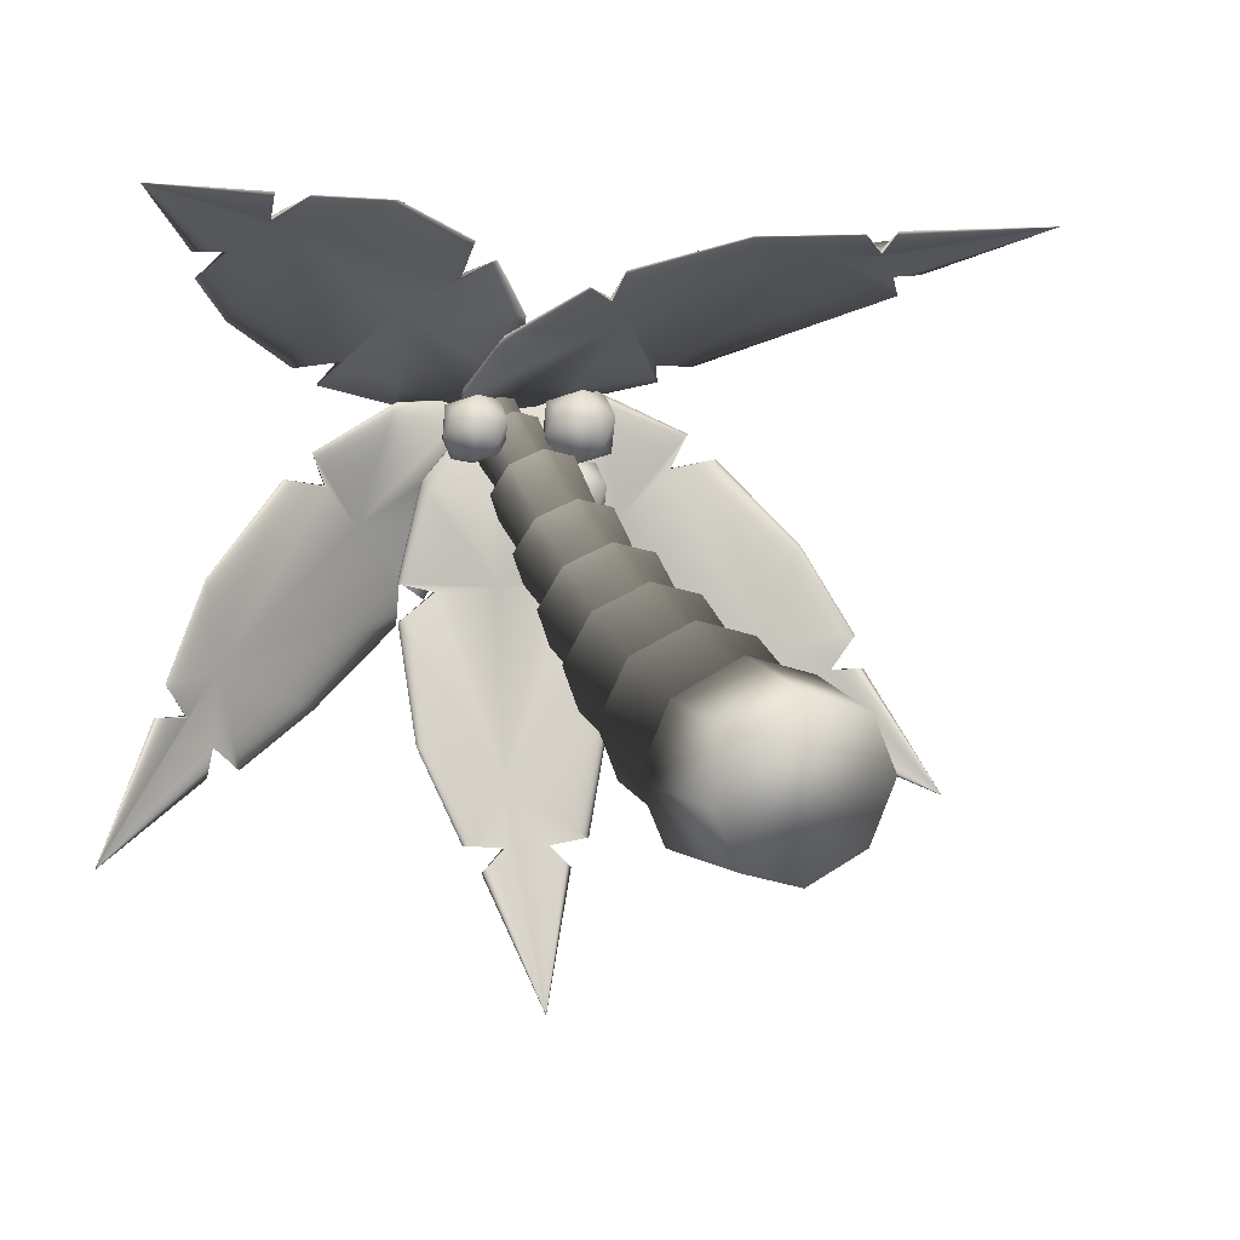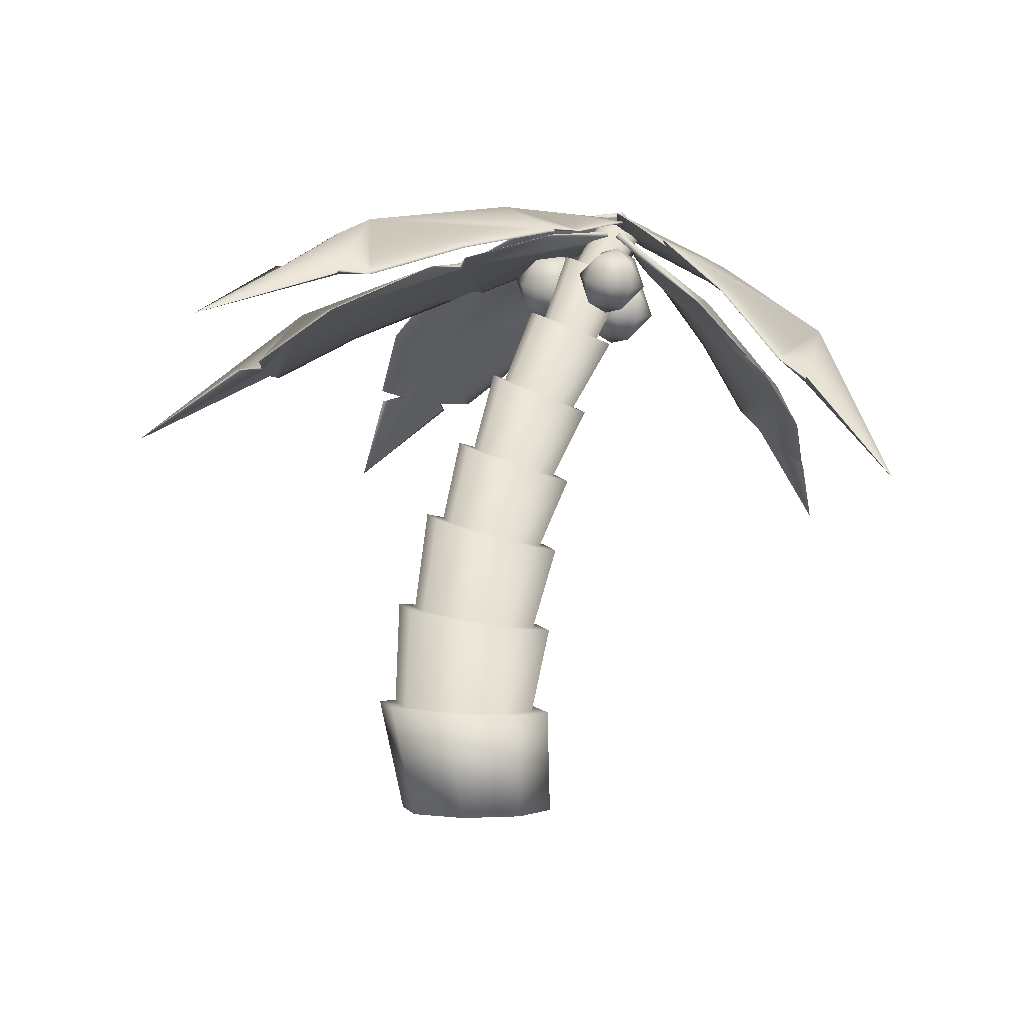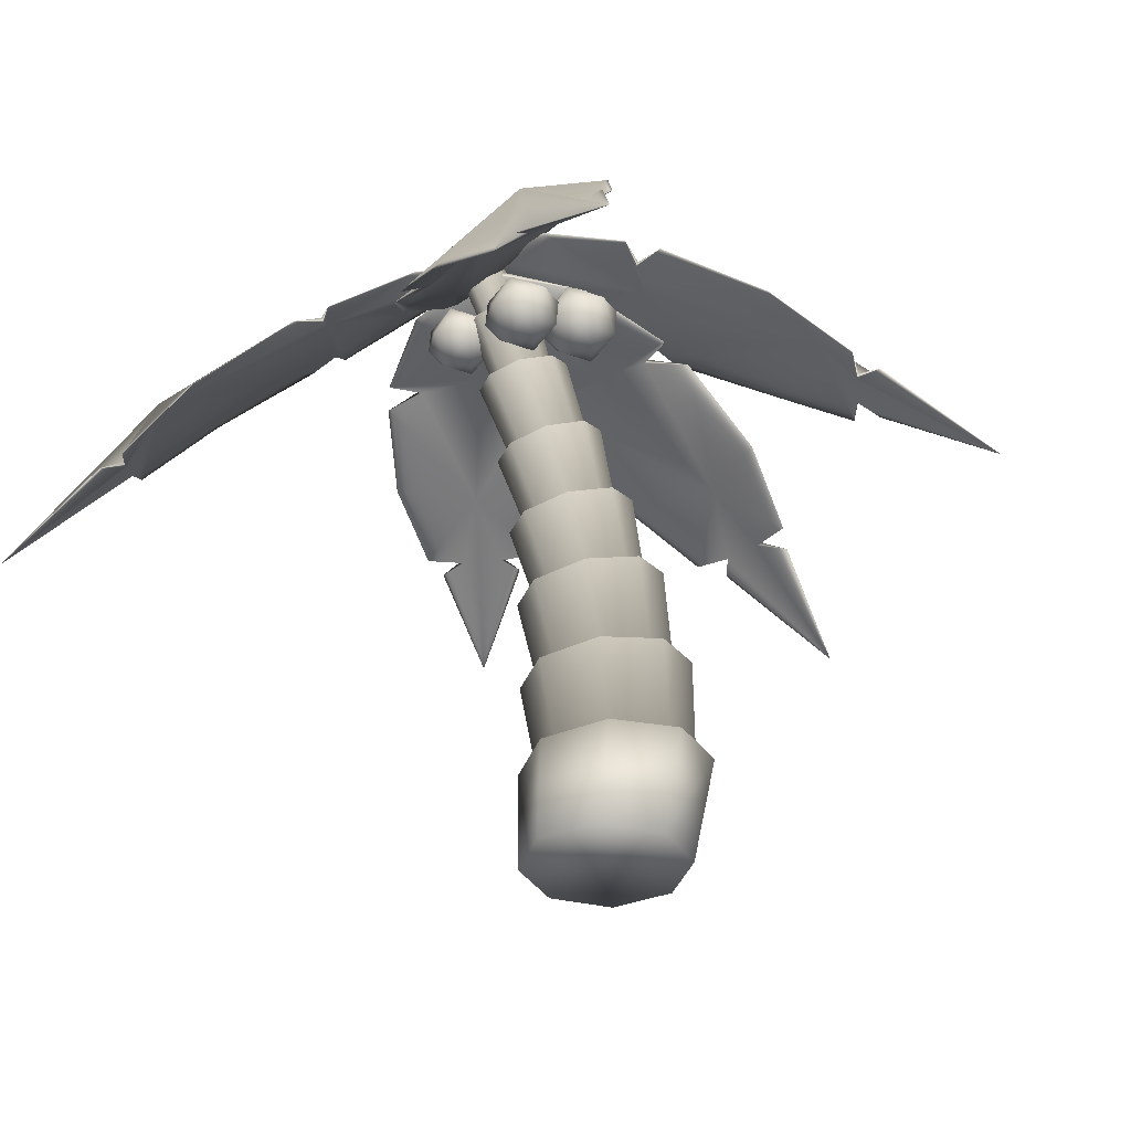
<metadata>
{"format":"obj","ext":"obj","renderer":"f3d","projection":"perspective","resolution":1024,"background":"white","views":[{"elev":19.2,"azim":-25.0,"up":"+Z"},{"elev":0.3,"azim":-81.1,"up":"+Y"},{"elev":-35.1,"azim":50.2,"up":"+Y"}]}
</metadata>
<code>
v 0.8321 0.4462 0.8178
v 0.975 0.3786 0.8223
v 0.8264 0.4723 0.794
v 0.7957 0.5504 0.7848
v 0.7958 0.4477 0.8176
v 0.5869 0.5562 0.7792
v 0.695 0.495 0.8153
v 0.6285 0.6464 0.7071
v 0.5858 0.5924 0.7439
v 0.488 0.6368 0.7049
v 0.5541 0.5726 0.7623
v 0.4671 0.7157 0.6168
v 0.4668 0.6963 0.6385
v 0.8541 0.4977 0.7646
v 0.8763 0.5214 0.7323
v 0.8167 0.6063 0.6865
v 0.7203 0.6782 0.638
v 0.6723 0.6715 0.6524
v 0.6874 0.6945 0.6211
v 0.5862 0.7266 0.601
v 0.4945 0.7216 0.6091
v 0.8262 0.4673 0.7895
v 0.7955 0.5454 0.7803
v 0.6283 0.6414 0.7027
v 0.5857 0.5874 0.7394
v 0.4669 0.7107 0.6123
v 0.4666 0.6913 0.634
v 0.8539 0.4927 0.7602
v 0.6721 0.6665 0.6479
v 0.4943 0.7166 0.6046
v 0.8892 0.4984 0.7574
v 0.05888 0.4223 0.9335
v 0.236 0.5824 0.8555
v 0.17 0.5306 0.8463
v 0.1942 0.6247 0.7525
v 0.1419 0.5488 0.815
v 0.3309 0.6859 0.6889
v 0.281 0.6893 0.6817
v 0.3864 0.6686 0.7409
v 0.31 0.7038 0.6575
v 0.4977 0.733 0.6111
v 0.4063 0.7342 0.6179
v 0.2032 0.5104 0.874
v 0.2025 0.4879 0.9019
v 0.2382 0.4903 0.8955
v 0.3397 0.5363 0.8741
v 0.4405 0.5924 0.815
v 0.4343 0.6231 0.7753
v 0.4695 0.6069 0.7909
v 0.5237 0.6629 0.716
v 0.5309 0.7129 0.6388
v 0.5262 0.7289 0.615
v 0.2357 0.5768 0.8518
v 0.1697 0.525 0.8426
v 0.3307 0.6803 0.6852
v 0.3862 0.663 0.7371
v 0.4974 0.7274 0.6074
v 0.2029 0.5048 0.8703
v 0.434 0.6175 0.7716
v 0.5259 0.7233 0.6113
v 0.5306 0.7073 0.6351
v 0.1342 0.5294 0.8448
v 0.1618 0.6544 0.2734
v 0.025 0.5938 0.2222
v 0.1675 0.6561 0.3087
v 0.1925 0.7071 0.3712
v 0.1978 0.6597 0.2745
v 0.3998 0.7323 0.3784
v 0.2941 0.7029 0.3098
v 0.3577 0.738 0.4935
v 0.4011 0.7322 0.429
v 0.498 0.7468 0.4876
v 0.4326 0.7355 0.4018
v 0.5204 0.7408 0.6054
v 0.5203 0.7429 0.5764
v 0.1406 0.6493 0.3475
v 0.1195 0.6398 0.3871
v 0.176 0.6729 0.4797
v 0.2702 0.6994 0.5648
v 0.3171 0.7109 0.5497
v 0.303 0.7026 0.5881
v 0.4027 0.7226 0.6248
v 0.4934 0.736 0.6152
v 0.1685 0.6495 0.3083
v 0.1935 0.7005 0.3707
v 0.3587 0.7314 0.493
v 0.402 0.7256 0.4285
v 0.5214 0.7341 0.6049
v 0.5213 0.7362 0.5759
v 0.1416 0.6426 0.347
v 0.3181 0.7043 0.5493
v 0.4944 0.7294 0.6147
v 0.1063 0.6403 0.3531
v 0.4572 0.4748 0.025
v 0.4767 0.6257 0.2248
v 0.4963 0.5591 0.1768
v 0.5856 0.6043 0.2674
v 0.5416 0.5529 0.179
v 0.5705 0.6662 0.4172
v 0.6074 0.652 0.3857
v 0.4964 0.6901 0.4215
v 0.6114 0.6616 0.4247
v 0.5382 0.7183 0.597
v 0.5912 0.6968 0.5254
v 0.449 0.5636 0.1805
v 0.4212 0.5566 0.1589
v 0.4041 0.5658 0.1897
v 0.3779 0.6237 0.2836
v 0.3798 0.6733 0.4034
v 0.423 0.6801 0.4287
v 0.3837 0.683 0.4424
v 0.4236 0.7126 0.5384
v 0.4909 0.7227 0.6007
v 0.5162 0.7245 0.615
v 0.4762 0.6193 0.2265
v 0.4958 0.5526 0.1785
v 0.5701 0.6597 0.4189
v 0.496 0.6836 0.4231
v 0.5377 0.7118 0.5987
v 0.4485 0.5571 0.1821
v 0.4225 0.6736 0.4304
v 0.5157 0.718 0.6166
v 0.4904 0.7162 0.6024
v 0.5186 0.5475 0.1513
v 0.8996 0.4374 0.2079
v 0.7721 0.6084 0.3404
v 0.8159 0.5372 0.3292
v 0.8079 0.5915 0.4525
v 0.8429 0.5312 0.3657
v 0.6891 0.6688 0.5326
v 0.7357 0.6513 0.5417
v 0.6401 0.693 0.477
v 0.7093 0.665 0.569
v 0.5356 0.7393 0.6193
v 0.6225 0.7105 0.6155
v 0.783 0.542 0.295
v 0.781 0.5328 0.2604
v 0.7473 0.5451 0.2664
v 0.6636 0.6126 0.3025
v 0.5775 0.6744 0.3772
v 0.5866 0.6838 0.4261
v 0.5511 0.6881 0.4045
v 0.506 0.7275 0.4945
v 0.5027 0.7441 0.5852
v 0.5082 0.7474 0.6135
v 0.77 0.6021 0.3416
v 0.8138 0.5309 0.3303
v 0.687 0.6625 0.5338
v 0.638 0.6867 0.4781
v 0.5335 0.7331 0.6205
v 0.7809 0.5357 0.2961
v 0.5845 0.6775 0.4272
v 0.5061 0.7411 0.6147
v 0.5006 0.7379 0.5863
v 0.8487 0.5229 0.3308
v 0.5979 0.6074 0.6159
v 0.6114 0.6458 0.6021
v 0.5994 0.6364 0.6313
v 0.5975 0.6165 0.5738
v 0.5989 0.6494 0.5718
v 0.556 0.5973 0.614
v 0.5699 0.6267 0.6423
v 0.5402 0.6223 0.6287
v 0.5557 0.6065 0.5719
v 0.5277 0.6258 0.5984
v 0.5398 0.6352 0.5691
v 0.5693 0.645 0.5581
v 0.5831 0.6743 0.5864
v 0.5835 0.6652 0.6285
v 0.5416 0.6551 0.6267
v 0.5413 0.6643 0.5846
v 0.6007 0.6349 0.5341
v 0.6147 0.6748 0.5198
v 0.6023 0.665 0.5501
v 0.6003 0.6443 0.4904
v 0.6018 0.6784 0.4884
v 0.5573 0.6245 0.5322
v 0.5717 0.6549 0.5615
v 0.5409 0.6503 0.5474
v 0.557 0.634 0.4885
v 0.528 0.654 0.5159
v 0.5404 0.6637 0.4856
v 0.571 0.6739 0.4742
v 0.5854 0.7043 0.5036
v 0.5857 0.6948 0.5472
v 0.5424 0.6844 0.5453
v 0.542 0.6939 0.5016
v 0.4904 0.6353 0.6187
v 0.5027 0.6704 0.6062
v 0.4918 0.6619 0.6328
v 0.4901 0.6437 0.5804
v 0.4913 0.6736 0.5786
v 0.4522 0.6262 0.617
v 0.4649 0.653 0.6428
v 0.4378 0.6489 0.6304
v 0.4519 0.6345 0.5787
v 0.4264 0.6522 0.6028
v 0.4374 0.6607 0.5762
v 0.4643 0.6696 0.5661
v 0.4769 0.6964 0.5919
v 0.4772 0.688 0.6303
v 0.4391 0.6789 0.6286
v 0.4388 0.6872 0.5902
v 0.4553 0.6985 0.6126
v 0.4739 0.624 0.5963
v 0.5608 0.7068 0.5271
v 0.5819 0.622 0.5086
v 0.5594 0.6767 0.6092
v 0.5798 0.5949 0.5913
v 0.5278 0.7393 0.5956
v 0.5353 0.7324 0.6123
v 0.5353 0.6793 0.5808
v 0.5278 0.7255 0.629
v 0.5278 0.6724 0.5975
v 0.5097 0.7422 0.5887
v 0.5278 0.6863 0.5641
v 0.4916 0.7393 0.5956
v 0.5097 0.6891 0.5572
v 0.4841 0.7324 0.6123
v 0.4916 0.6863 0.5641
v 0.4916 0.7255 0.629
v 0.4841 0.6793 0.5808
v 0.5097 0.7226 0.6359
v 0.5097 0.6696 0.6044
v 0.4916 0.6724 0.5975
v 0.5494 0.6793 0.5808
v 0.5378 0.6686 0.6067
v 0.5378 0.6901 0.5549
v 0.5097 0.6945 0.5442
v 0.4817 0.6901 0.5549
v 0.4701 0.6793 0.5808
v 0.5097 0.6642 0.6174
v 0.4817 0.6686 0.6067
v 0.5438 0.6085 0.5495
v 0.5338 0.5993 0.5718
v 0.5338 0.6177 0.5273
v 0.5097 0.6215 0.5181
v 0.4857 0.6177 0.5273
v 0.4757 0.6085 0.5495
v 0.5097 0.5955 0.581
v 0.4857 0.5993 0.5718
v 0.5611 0.6085 0.5495
v 0.546 0.5946 0.5831
v 0.546 0.6224 0.516
v 0.5097 0.6281 0.5021
v 0.4734 0.6224 0.516
v 0.4584 0.6085 0.5495
v 0.5097 0.5888 0.597
v 0.4734 0.5946 0.5831
v 0.5548 0.5298 0.511
v 0.5416 0.5176 0.5404
v 0.5416 0.542 0.4816
v 0.5097 0.547 0.4694
v 0.4779 0.542 0.4816
v 0.4647 0.5298 0.511
v 0.5097 0.5126 0.5526
v 0.4779 0.5176 0.5404
v 0.5701 0.5298 0.511
v 0.5524 0.5135 0.5504
v 0.5524 0.5461 0.4716
v 0.5097 0.5529 0.4553
v 0.4671 0.5461 0.4716
v 0.4494 0.5298 0.511
v 0.5097 0.5067 0.5668
v 0.4671 0.5135 0.5504
v 0.5611 0.447 0.4795
v 0.5461 0.4349 0.5138
v 0.5461 0.4591 0.4453
v 0.5097 0.4642 0.4311
v 0.4734 0.4591 0.4453
v 0.4583 0.447 0.4795
v 0.5097 0.4299 0.528
v 0.4734 0.4349 0.5138
v 0.5801 0.447 0.4795
v 0.5595 0.4304 0.5264
v 0.5595 0.4636 0.4326
v 0.5097 0.4705 0.4132
v 0.4599 0.4636 0.4326
v 0.4393 0.447 0.4795
v 0.5097 0.4235 0.5459
v 0.4599 0.4304 0.5264
v 0.5713 0.3614 0.4522
v 0.5533 0.3497 0.4941
v 0.5533 0.373 0.4102
v 0.5097 0.3778 0.3928
v 0.4662 0.373 0.4102
v 0.4481 0.3614 0.4522
v 0.5097 0.3449 0.5115
v 0.4662 0.3497 0.4941
v 0.5917 0.3614 0.4522
v 0.5677 0.3459 0.508
v 0.5677 0.3768 0.3963
v 0.5097 0.3832 0.3732
v 0.4518 0.3768 0.3963
v 0.4278 0.3614 0.4522
v 0.5097 0.3395 0.5311
v 0.4518 0.3459 0.508
v 0.5835 0.2581 0.4307
v 0.5619 0.2495 0.4822
v 0.5619 0.2667 0.3792
v 0.5097 0.2703 0.3579
v 0.4575 0.2667 0.3792
v 0.4359 0.2581 0.4307
v 0.5097 0.246 0.5035
v 0.4575 0.2495 0.4822
v 0.6035 0.2581 0.4307
v 0.576 0.2472 0.4961
v 0.576 0.2691 0.3653
v 0.5097 0.2736 0.3382
v 0.4434 0.2691 0.3653
v 0.416 0.2581 0.4307
v 0.5097 0.2427 0.5231
v 0.4434 0.2472 0.4961
v 0.5942 0.1487 0.4176
v 0.5694 0.1456 0.4773
v 0.5694 0.1518 0.358
v 0.5097 0.1531 0.3333
v 0.45 0.1518 0.358
v 0.4253 0.1487 0.4176
v 0.5097 0.1443 0.502
v 0.45 0.1456 0.4773
v 0.5832 0.1448 0.491
v 0.5097 0.1432 0.5214
v 0.4363 0.1448 0.491
v 0.4058 0.1487 0.4176
v 0.4363 0.1525 0.3443
v 0.5097 0.1541 0.3139
v 0.5832 0.1525 0.3443
v 0.6136 0.1487 0.4176
v 0.5739 0.025 0.3693
v 0.6005 0.025 0.4335
v 0.5739 0.025 0.4977
v 0.5097 0.025 0.3428
v 0.4456 0.025 0.3693
v 0.419 0.025 0.4335
v 0.4456 0.025 0.4977
v 0.5097 0.025 0.5242
f 1 2 3
f 4 5 3
f 4 6 7
f 4 8 9
f 8 10 11
f 8 12 13
f 14 4 2
f 15 16 4
f 17 18 4
f 18 19 8
f 20 21 8
f 2 1 22
f 5 23 22
f 6 23 7
f 24 23 25
f 10 24 11
f 26 24 27
f 23 28 2
f 16 15 23
f 29 17 23
f 19 29 24
f 30 20 24
f 13 12 27
f 13 27 10
f 9 25 6
f 3 22 1
f 14 28 15
f 18 29 19
f 12 21 26
f 21 30 26
f 21 20 30
f 18 17 29
f 14 31 28
f 3 5 22
f 9 11 25
f 12 26 27
f 26 30 24
f 20 19 24
f 24 29 23
f 17 16 23
f 15 28 23
f 2 28 31
f 27 24 10
f 11 24 25
f 25 23 6
f 7 23 5
f 23 2 22
f 21 12 8
f 19 20 8
f 18 8 4
f 16 17 4
f 14 15 4
f 14 2 31
f 8 13 10
f 8 11 9
f 4 9 6
f 4 7 5
f 2 4 3
f 32 33 34
f 33 35 36
f 33 37 38
f 39 40 37
f 39 41 42
f 43 32 44
f 43 45 33
f 46 47 33
f 48 39 33
f 49 50 39
f 51 52 39
f 53 32 54
f 35 53 36
f 55 53 38
f 40 56 55
f 57 56 42
f 32 58 44
f 45 58 53
f 47 46 53
f 56 59 53
f 50 49 56
f 60 61 56
f 52 60 57
f 37 40 55
f 34 36 54
f 43 44 58
f 48 47 59
f 51 50 61
f 51 61 60
f 52 51 60
f 48 59 49
f 43 58 45
f 34 54 62
f 37 55 38
f 41 57 42
f 41 52 57
f 61 50 56
f 49 59 56
f 59 47 53
f 46 45 53
f 53 58 32
f 60 56 57
f 42 56 40
f 56 53 55
f 38 53 35
f 36 53 54
f 32 62 54
f 50 51 39
f 48 49 39
f 47 48 33
f 45 46 33
f 43 33 32
f 39 52 41
f 39 42 40
f 33 39 37
f 33 38 35
f 33 36 34
f 62 32 34
f 63 64 65
f 66 67 65
f 66 68 69
f 66 70 71
f 70 72 73
f 70 74 75
f 76 66 64
f 77 78 66
f 79 80 66
f 80 81 70
f 82 83 70
f 64 63 84
f 67 85 84
f 68 85 69
f 86 85 87
f 72 86 73
f 88 86 89
f 85 90 64
f 78 77 85
f 91 79 85
f 81 91 86
f 92 82 86
f 75 74 89
f 75 89 72
f 71 87 68
f 65 84 63
f 76 90 77
f 80 91 81
f 74 83 88
f 83 92 88
f 83 82 92
f 80 79 91
f 76 93 90
f 65 67 84
f 71 73 87
f 74 88 89
f 88 92 86
f 82 81 86
f 86 91 85
f 79 78 85
f 77 90 85
f 64 90 93
f 89 86 72
f 73 86 87
f 87 85 68
f 69 85 67
f 85 64 84
f 83 74 70
f 81 82 70
f 80 70 66
f 78 79 66
f 76 77 66
f 76 64 93
f 70 75 72
f 70 73 71
f 66 71 68
f 66 69 67
f 64 66 65
f 94 95 96
f 95 97 98
f 95 99 100
f 101 102 99
f 101 103 104
f 105 94 106
f 105 107 95
f 108 109 95
f 110 101 95
f 111 112 101
f 113 114 101
f 115 94 116
f 97 115 98
f 117 115 100
f 102 118 117
f 119 118 104
f 94 120 106
f 107 120 115
f 109 108 115
f 118 121 115
f 112 111 118
f 122 123 118
f 114 122 119
f 99 102 117
f 96 98 116
f 105 106 120
f 110 109 121
f 113 112 123
f 113 123 122
f 114 113 122
f 110 121 111
f 105 120 107
f 96 116 124
f 99 117 100
f 103 119 104
f 103 114 119
f 123 112 118
f 111 121 118
f 121 109 115
f 108 107 115
f 115 120 94
f 122 118 119
f 104 118 102
f 118 115 117
f 100 115 97
f 98 115 116
f 94 124 116
f 112 113 101
f 110 111 101
f 109 110 95
f 107 108 95
f 105 95 94
f 101 114 103
f 101 104 102
f 95 101 99
f 95 100 97
f 95 98 96
f 124 94 96
f 125 126 127
f 126 128 129
f 126 130 131
f 132 133 130
f 132 134 135
f 136 125 137
f 136 138 126
f 139 140 126
f 141 132 126
f 142 143 132
f 144 145 132
f 146 125 147
f 128 146 129
f 148 146 131
f 133 149 148
f 150 149 135
f 125 151 137
f 138 151 146
f 140 139 146
f 149 152 146
f 143 142 149
f 153 154 149
f 145 153 150
f 130 133 148
f 127 129 147
f 136 137 151
f 141 140 152
f 144 143 154
f 144 154 153
f 145 144 153
f 141 152 142
f 136 151 138
f 127 147 155
f 130 148 131
f 134 150 135
f 134 145 150
f 154 143 149
f 142 152 149
f 152 140 146
f 139 138 146
f 146 151 125
f 153 149 150
f 135 149 133
f 149 146 148
f 131 146 128
f 129 146 147
f 125 155 147
f 143 144 132
f 141 142 132
f 140 141 126
f 138 139 126
f 136 126 125
f 132 145 134
f 132 135 133
f 126 132 130
f 126 131 128
f 126 129 127
f 155 125 127
f 156 157 158
f 159 160 157
f 161 162 163
f 156 158 162
f 164 165 166
f 161 163 165
f 159 167 160
f 164 166 167
f 168 157 160
f 169 158 157
f 169 162 158
f 170 163 162
f 170 165 163
f 171 166 165
f 171 167 166
f 168 160 167
f 172 173 174
f 175 176 173
f 177 178 179
f 172 174 178
f 180 181 182
f 177 179 181
f 175 183 176
f 180 182 183
f 184 173 176
f 185 174 173
f 185 178 174
f 186 179 178
f 186 181 179
f 187 182 181
f 187 183 182
f 184 176 183
f 188 189 190
f 191 192 189
f 193 194 195
f 188 190 194
f 196 197 198
f 193 195 197
f 191 199 192
f 196 198 199
f 200 189 192
f 201 190 189
f 201 194 190
f 202 195 194
f 202 197 195
f 203 198 197
f 203 199 198
f 200 192 199
f 204 200 203
f 200 199 203
f 204 203 202
f 203 197 202
f 204 202 201
f 202 194 201
f 204 201 200
f 201 189 200
f 205 196 191
f 196 199 191
f 205 193 196
f 193 197 196
f 205 188 193
f 188 194 193
f 205 191 188
f 191 189 188
f 206 184 187
f 184 183 187
f 206 187 186
f 187 181 186
f 206 186 185
f 186 178 185
f 206 185 184
f 185 173 184
f 207 180 175
f 180 183 175
f 207 177 180
f 177 181 180
f 207 172 177
f 172 178 177
f 207 175 172
f 175 173 172
f 208 168 171
f 168 167 171
f 208 171 170
f 171 165 170
f 208 170 169
f 170 162 169
f 208 169 168
f 169 157 168
f 209 164 159
f 164 167 159
f 209 161 164
f 161 165 164
f 209 156 161
f 156 162 161
f 209 159 156
f 159 157 156
f 210 211 212
f 211 213 214
f 215 210 216
f 217 215 218
f 219 217 220
f 221 219 222
f 213 223 224
f 223 221 225
f 216 212 226
f 212 214 227
f 218 216 228
f 220 218 229
f 222 220 230
f 225 222 231
f 214 224 232
f 224 225 233
f 228 226 234
f 226 227 235
f 229 228 236
f 230 229 237
f 231 230 238
f 233 231 239
f 227 232 240
f 232 233 241
f 236 234 242
f 234 235 243
f 237 236 244
f 238 237 245
f 239 238 246
f 241 239 247
f 235 240 248
f 240 241 249
f 244 242 250
f 242 243 251
f 245 244 252
f 246 245 253
f 247 246 254
f 249 247 255
f 243 248 256
f 248 249 257
f 252 250 258
f 250 251 259
f 253 252 260
f 254 253 261
f 255 254 262
f 257 255 263
f 251 256 264
f 256 257 265
f 260 258 266
f 258 259 267
f 261 260 268
f 262 261 269
f 263 262 270
f 265 263 271
f 259 264 272
f 264 265 273
f 268 266 274
f 266 267 275
f 269 268 276
f 270 269 277
f 271 270 278
f 273 271 279
f 267 272 280
f 272 273 281
f 276 274 282
f 274 275 283
f 277 276 284
f 278 277 285
f 279 278 286
f 281 279 287
f 275 280 288
f 280 281 289
f 284 282 290
f 282 283 291
f 285 284 292
f 286 285 293
f 287 286 294
f 289 287 295
f 283 288 296
f 288 289 297
f 292 290 298
f 290 291 299
f 293 292 300
f 294 293 301
f 295 294 302
f 297 295 303
f 291 296 304
f 296 297 305
f 300 298 306
f 298 299 307
f 301 300 308
f 302 301 309
f 303 302 310
f 305 303 311
f 299 304 312
f 304 305 313
f 308 306 314
f 306 307 315
f 309 308 316
f 310 309 317
f 311 310 318
f 313 311 319
f 307 312 320
f 312 313 321
f 314 315 322
f 315 320 323
f 320 321 324
f 321 319 325
f 319 318 326
f 318 317 327
f 317 316 328
f 316 314 329
f 210 213 211
f 215 217 213
f 219 221 213
f 330 331 332
f 333 332 334
f 335 332 336
f 332 329 322
f 337 322 323
f 336 323 324
f 335 324 325
f 334 325 326
f 333 326 327
f 330 327 328
f 331 328 329
f 331 330 328
f 330 333 327
f 333 334 326
f 334 335 325
f 335 336 324
f 336 337 323
f 337 332 322
f 332 331 329
f 336 332 337
f 334 332 335
f 330 332 333
f 221 223 213
f 217 219 213
f 210 215 213
f 329 328 316
f 328 327 317
f 327 326 318
f 326 325 319
f 325 324 321
f 324 323 320
f 323 322 315
f 322 329 314
f 321 320 312
f 320 315 307
f 319 321 313
f 318 319 311
f 317 318 310
f 316 317 309
f 315 314 306
f 314 316 308
f 313 312 304
f 312 307 299
f 311 313 305
f 310 311 303
f 309 310 302
f 308 309 301
f 307 306 298
f 306 308 300
f 305 304 296
f 304 299 291
f 303 305 297
f 302 303 295
f 301 302 294
f 300 301 293
f 299 298 290
f 298 300 292
f 297 296 288
f 296 291 283
f 295 297 289
f 294 295 287
f 293 294 286
f 292 293 285
f 291 290 282
f 290 292 284
f 289 288 280
f 288 283 275
f 287 289 281
f 286 287 279
f 285 286 278
f 284 285 277
f 283 282 274
f 282 284 276
f 281 280 272
f 280 275 267
f 279 281 273
f 278 279 271
f 277 278 270
f 276 277 269
f 275 274 266
f 274 276 268
f 273 272 264
f 272 267 259
f 271 273 265
f 270 271 263
f 269 270 262
f 268 269 261
f 267 266 258
f 266 268 260
f 265 264 256
f 264 259 251
f 263 265 257
f 262 263 255
f 261 262 254
f 260 261 253
f 259 258 250
f 258 260 252
f 257 256 248
f 256 251 243
f 255 257 249
f 254 255 247
f 253 254 246
f 252 253 245
f 251 250 242
f 250 252 244
f 249 248 240
f 248 243 235
f 247 249 241
f 246 247 239
f 245 246 238
f 244 245 237
f 243 242 234
f 242 244 236
f 241 240 232
f 240 235 227
f 239 241 233
f 238 239 231
f 237 238 230
f 236 237 229
f 235 234 226
f 234 236 228
f 233 232 224
f 232 227 214
f 231 233 225
f 230 231 222
f 229 230 220
f 228 229 218
f 227 226 212
f 226 228 216
f 225 224 223
f 224 214 213
f 222 225 221
f 220 222 219
f 218 220 217
f 216 218 215
f 214 212 211
f 212 216 210

</code>
